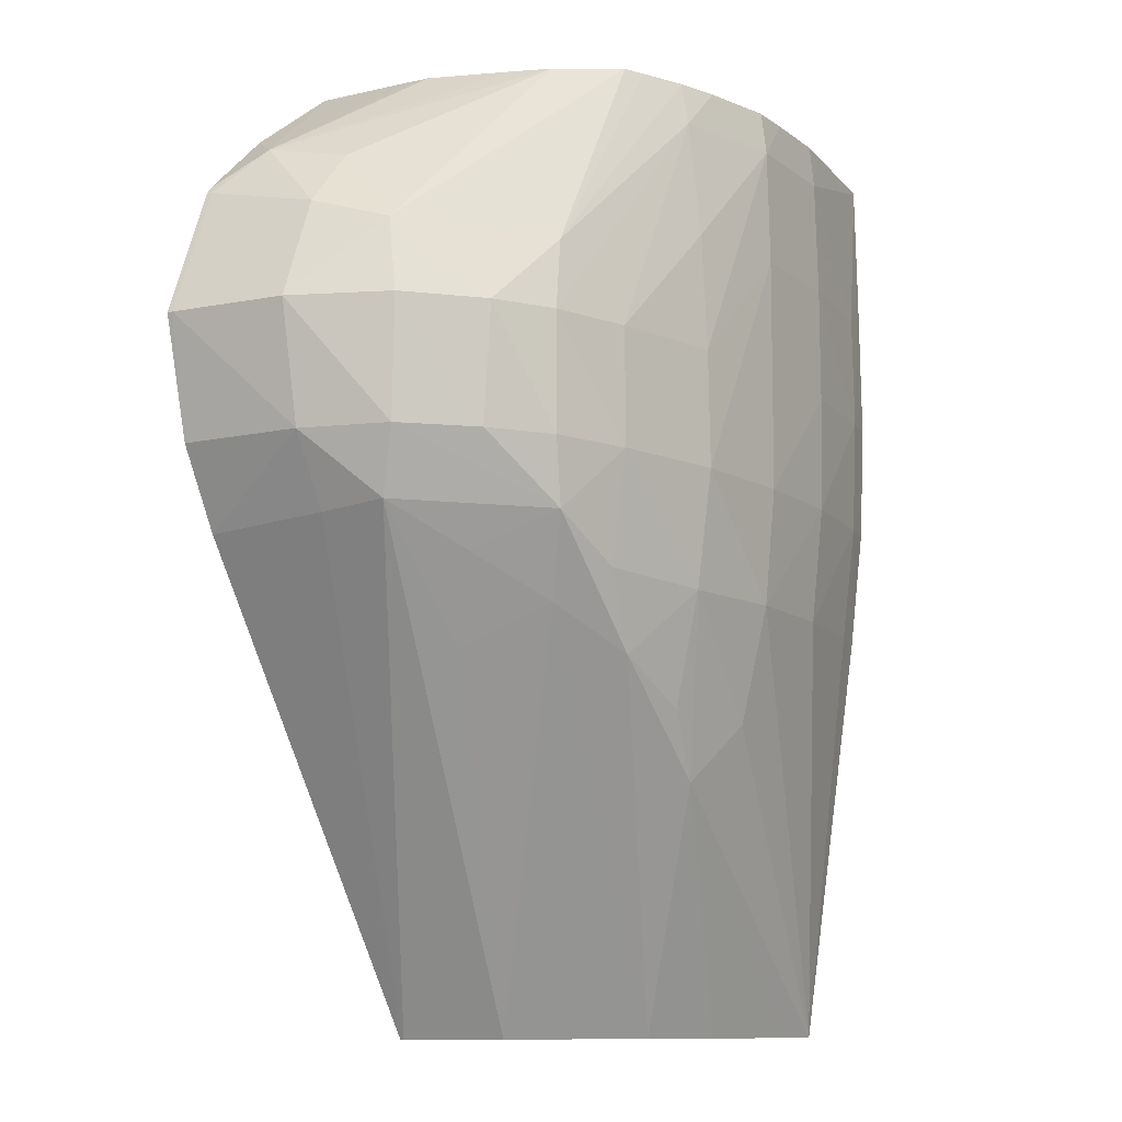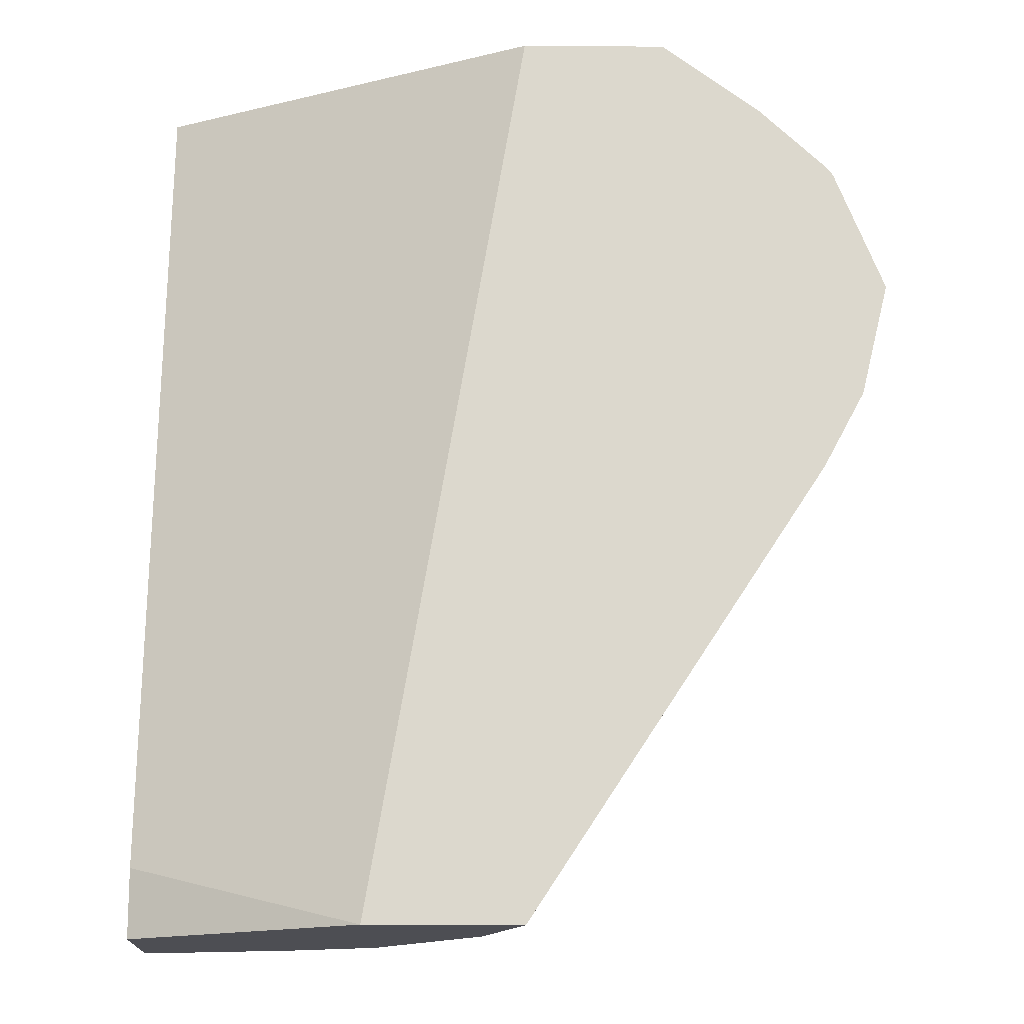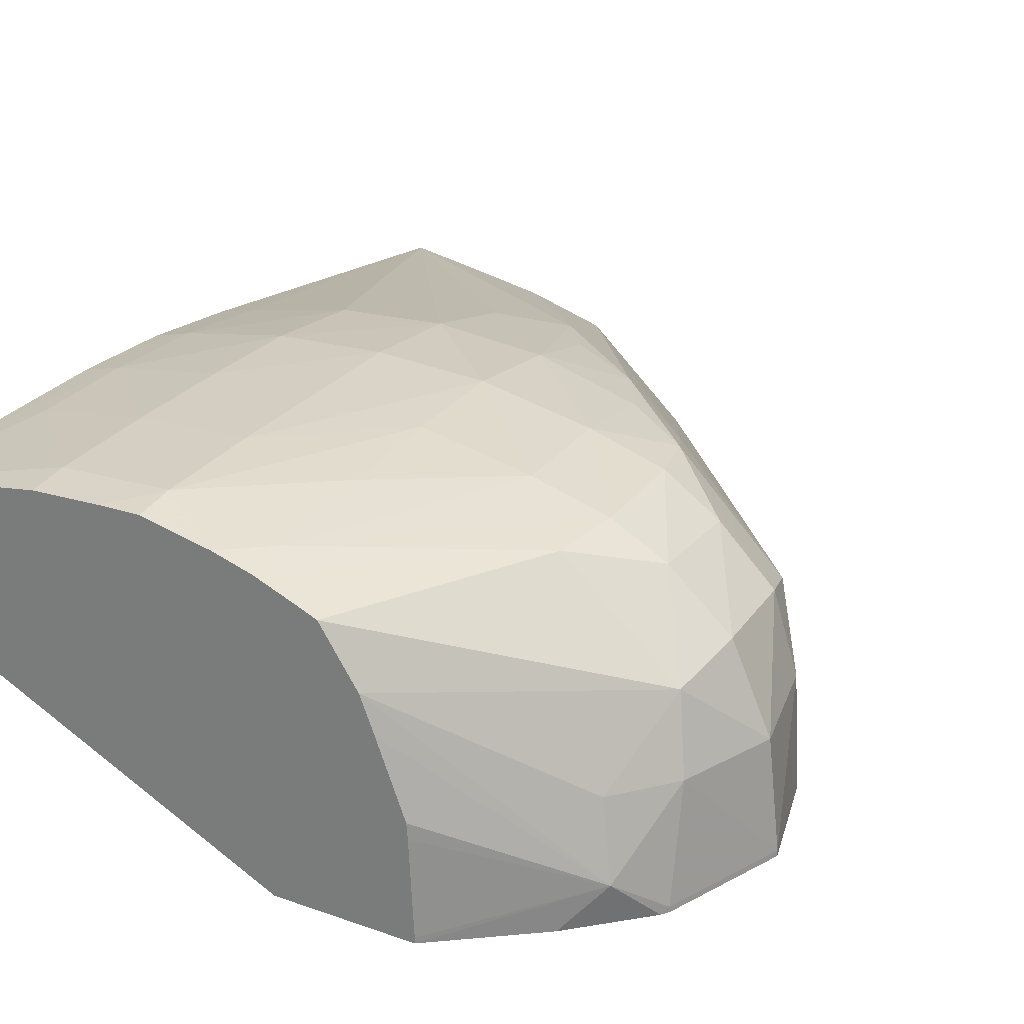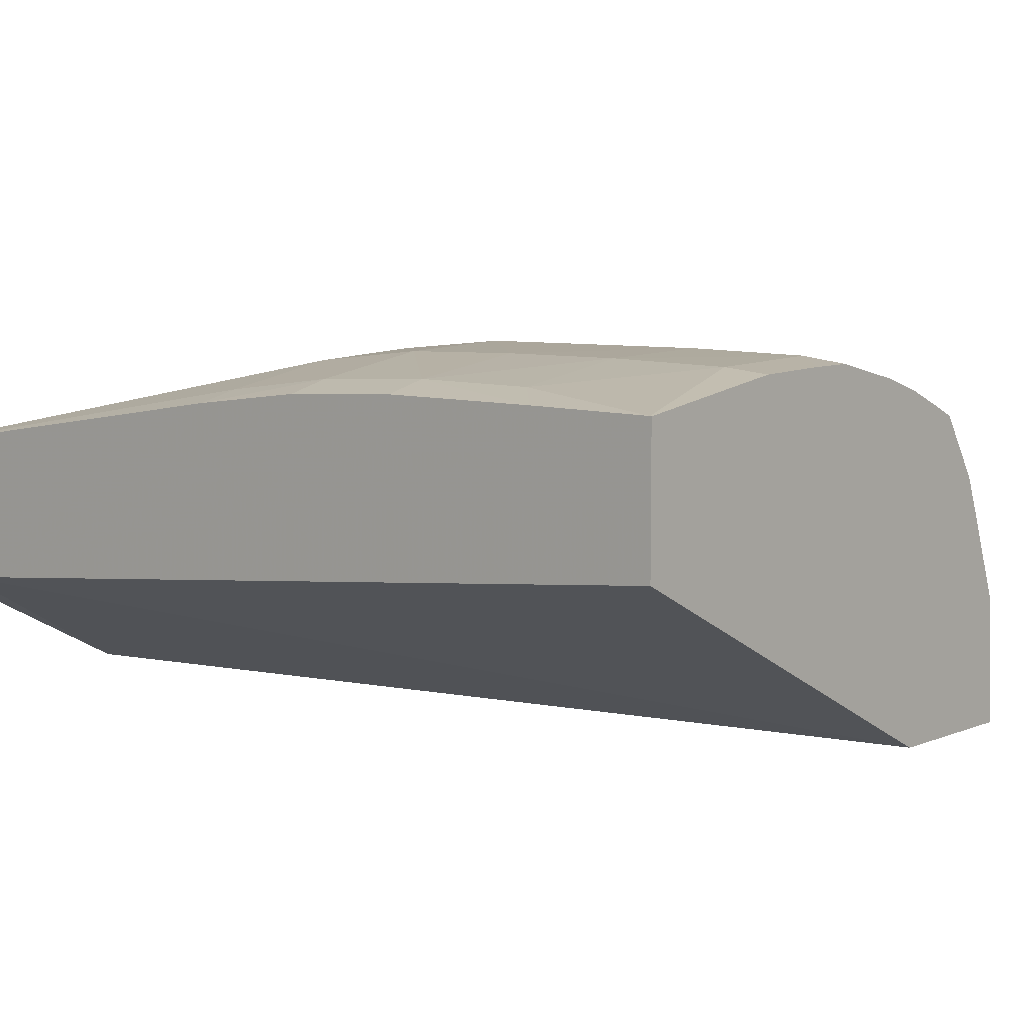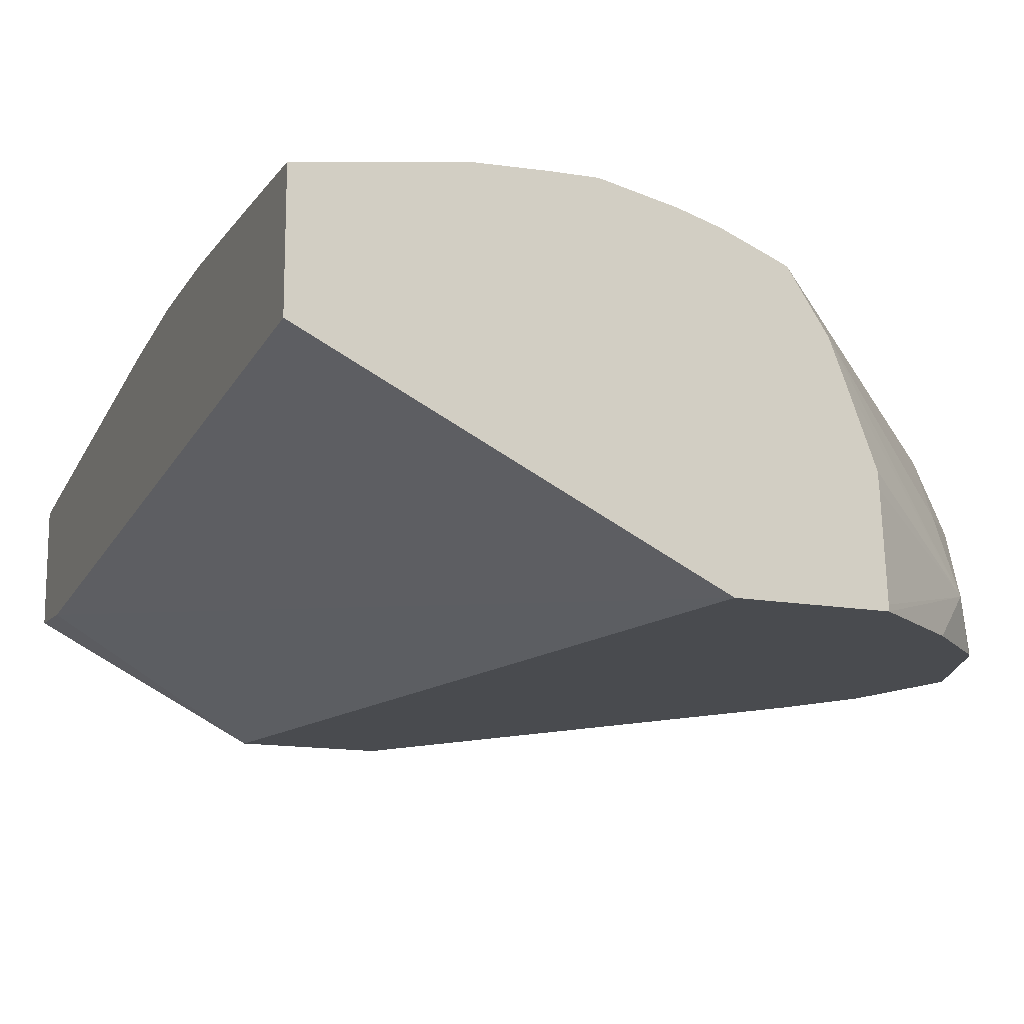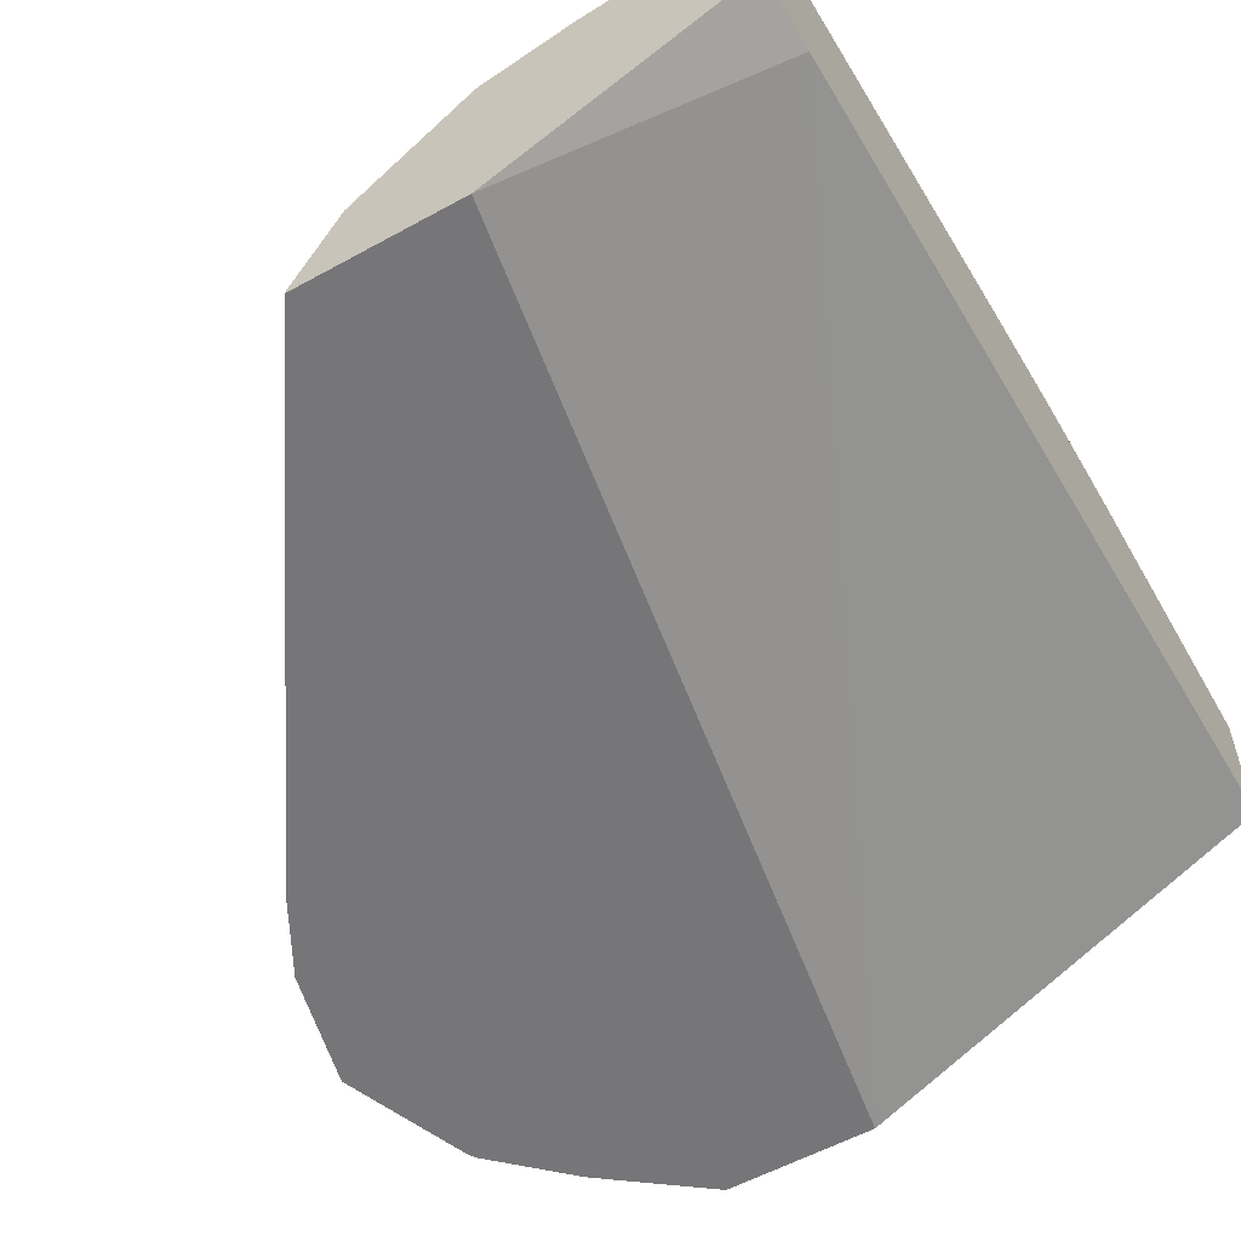
<metadata>
{"format":"obj","ext":"obj","renderer":"f3d","projection":"perspective","resolution":1024,"background":"white","views":[{"elev":-10.5,"azim":122.4,"up":"+Z"},{"elev":-17.3,"azim":-0.8,"up":"+Z"},{"elev":26.4,"azim":28.8,"up":"+Y"},{"elev":6.8,"azim":-49.8,"up":"+Y"},{"elev":-14.2,"azim":-22.1,"up":"+Y"},{"elev":-56.9,"azim":-150.2,"up":"+Y"}]}
</metadata>
<code>
v -0.0003845 -0.03602 0.003524
v -0.0003864 -0.03595 0.003524
v -0.0004109 -0.03602 0.003596
v -0.0007334 -0.03602 0.002114
v -0.0008288 -0.03454 0.002114
v -0.0005481 -0.03454 0.003524
v -0.00102 -0.03454 0.004733
v -0.0009896 -0.03595 0.005065
v -0.0009832 -0.03602 0.005058
v -0.001243 -0.03602 0.001169
v -0.001154 -0.03351 0.002114
v -0.001301 -0.03454 0.001276
v -0.001366 -0.03376 0.001353
v -0.00105 -0.03341 0.003524
v -0.001228 -0.03362 0.004447
v -0.001627 -0.03454 0.005437
v -0.001428 -0.03548 0.005623
v -0.00105 -0.03602 0.005153
v -0.004894 -0.03602 -0.004374
v -0.001863 -0.03281 0.002114
v -0.002749 -0.03239 0.00133
v -0.004901 -0.03598 -0.004374
v -0.0054 -0.03488 -0.004374
v -0.002719 -0.0337 -0.0001206
v -0.002263 -0.03326 0.0008729
v -0.001844 -0.0327 0.003524
v -0.002722 -0.03238 0.004374
v -0.004181 -0.0324 0.006866
v -0.00371 -0.03313 0.006866
v -0.003534 -0.03358 0.006866
v -0.00318 -0.03453 0.006866
v -0.003166 -0.03472 0.006866
v -0.003108 -0.03595 0.006866
v -0.003108 -0.03602 0.006866
v -0.001896 -0.03602 0.005956
v -0.006787 -0.03602 -0.004374
v -0.002568 -0.03232 0.002114
v -0.003169 -0.03276 0.000391
v -0.004109 -0.03236 -0.0001129
v -0.003593 -0.03225 0.0007981
v -0.003525 -0.03202 0.002114
v -0.006715 -0.03366 -0.004374
v -0.002548 -0.03232 0.003524
v -0.004934 -0.03197 0.006344
v -0.004954 -0.03208 0.006866
v -0.004434 -0.03229 0.006866
v -0.004891 -0.03602 0.006866
v -0.009666 -0.03457 -0.003524
v -0.009666 -0.03453 -0.004374
v -0.005615 -0.03242 -0.00143
v -0.005061 -0.03228 -0.0006312
v -0.004934 -0.03191 0.0007057
v -0.004934 -0.03172 0.002114
v -0.003525 -0.03203 0.003524
v -0.007754 -0.03334 -0.004374
v -0.006344 -0.03167 0.006344
v -0.005456 -0.03193 0.006866
v -0.004934 -0.03182 0.004934
v -0.009666 -0.03367 0.006866
v -0.009666 -0.03298 -0.004374
v -0.006344 -0.03211 -0.0007049
v -0.009164 -0.03307 -0.004374
v -0.006344 -0.03177 0.0007057
v -0.006344 -0.03164 0.002114
v -0.006344 -0.03164 0.003524
v -0.006344 -0.03163 0.004934
v -0.004934 -0.03175 0.003524
v -0.007754 -0.03172 0.006344
v -0.006866 -0.03174 0.006866
v -0.006344 -0.03174 0.006866
v -0.007754 -0.03169 0.004934
v -0.009666 -0.03208 0.006866
v -0.009666 -0.03225 0.0007057
v -0.009164 -0.03212 0.0007057
v -0.007754 -0.03185 0.0007057
v -0.007754 -0.0317 0.002114
v -0.007754 -0.03168 0.003524
v -0.009666 -0.03208 0.006845
v -0.007754 -0.03178 0.006866
v -0.009164 -0.03191 0.004934
v -0.009164 -0.03189 0.003524
v -0.009666 -0.03208 0.002114
v -0.009164 -0.03195 0.002114
v -0.009666 -0.03205 0.005393
v -0.009666 -0.03202 0.003524
v -0.009666 -0.03203 0.004054
v -0.009666 -0.03206 0.002641
f 1 3 9
f 1 2 3
f 1 9 18
f 1 18 35
f 1 10 4
f 1 19 10
f 1 36 19
f 1 47 36
f 1 34 47
f 13 23 24
f 2 4 5
f 1 4 2
f 4 10 5
f 3 8 9
f 2 8 3
f 2 7 8
f 2 6 7
f 15 27 28
f 24 38 25
f 26 37 43
f 26 43 27
f 27 43 44
f 19 55 42
f 19 42 23
f 19 23 22
f 20 37 26
f 28 45 57
f 28 57 70
f 28 70 69
f 28 69 79
f 21 40 41
f 21 41 37
f 23 42 38
f 23 38 24
f 6 11 14
f 6 14 15
f 6 15 7
f 7 15 16
f 27 44 45
f 27 45 46
f 27 46 28
f 28 46 45
f 10 19 12
f 11 20 14
f 11 13 21
f 11 21 20
f 5 11 6
f 5 10 12
f 5 12 13
f 5 13 11
f 41 52 53
f 42 55 50
f 43 54 44
f 44 56 57
f 28 30 29
f 36 48 49
f 36 47 48
f 37 41 43
f 48 59 72
f 48 72 78
f 48 78 84
f 48 84 86
f 39 42 50
f 40 52 41
f 41 53 54
f 41 54 43
f 19 36 49
f 19 49 60
f 19 60 62
f 19 62 55
f 44 57 45
f 44 54 58
f 44 58 56
f 47 59 48
f 20 21 37
f 21 25 38
f 21 38 39
f 21 39 40
f 17 32 33
f 17 33 34
f 17 34 35
f 17 35 18
f 56 68 69
f 56 69 70
f 56 70 57
f 56 58 67
f 56 67 66
f 50 55 62
f 80 81 84
f 81 83 85
f 60 75 63
f 60 63 61
f 63 75 76
f 63 76 64
f 53 67 54
f 53 63 64
f 48 85 87
f 54 67 58
f 28 34 33
f 28 33 32
f 28 32 31
f 28 31 30
f 56 66 71
f 56 71 68
f 60 73 74
f 60 74 75
f 38 42 39
f 39 50 51
f 39 51 52
f 39 52 40
f 28 79 72
f 28 72 59
f 28 59 47
f 28 47 34
f 16 29 17
f 17 29 30
f 48 87 82
f 48 82 73
f 48 73 60
f 48 60 49
f 50 61 52
f 50 52 51
f 52 63 53
f 53 64 65
f 53 65 66
f 53 66 67
f 48 86 85
f 64 77 65
f 76 81 77
f 65 77 66
f 17 30 31
f 17 31 32
f 12 19 22
f 12 22 13
f 15 26 27
f 2 5 6
f 73 82 83
f 73 83 74
f 78 80 84
f 81 85 86
f 81 86 84
f 82 87 83
f 83 87 85
f 68 80 78
f 71 77 81
f 50 60 61
f 52 61 63
f 66 77 71
f 68 78 72
f 68 72 79
f 68 79 69
f 68 71 80
f 71 81 80
f 74 83 75
f 75 83 76
f 76 83 81
f 64 76 77
f 15 28 29
f 15 29 16
f 50 62 60
f 13 24 25
f 13 25 21
f 14 20 26
f 14 26 15
f 7 16 17
f 7 17 8
f 8 17 18
f 8 18 9
f 13 22 23
f 1 35 34

</code>
